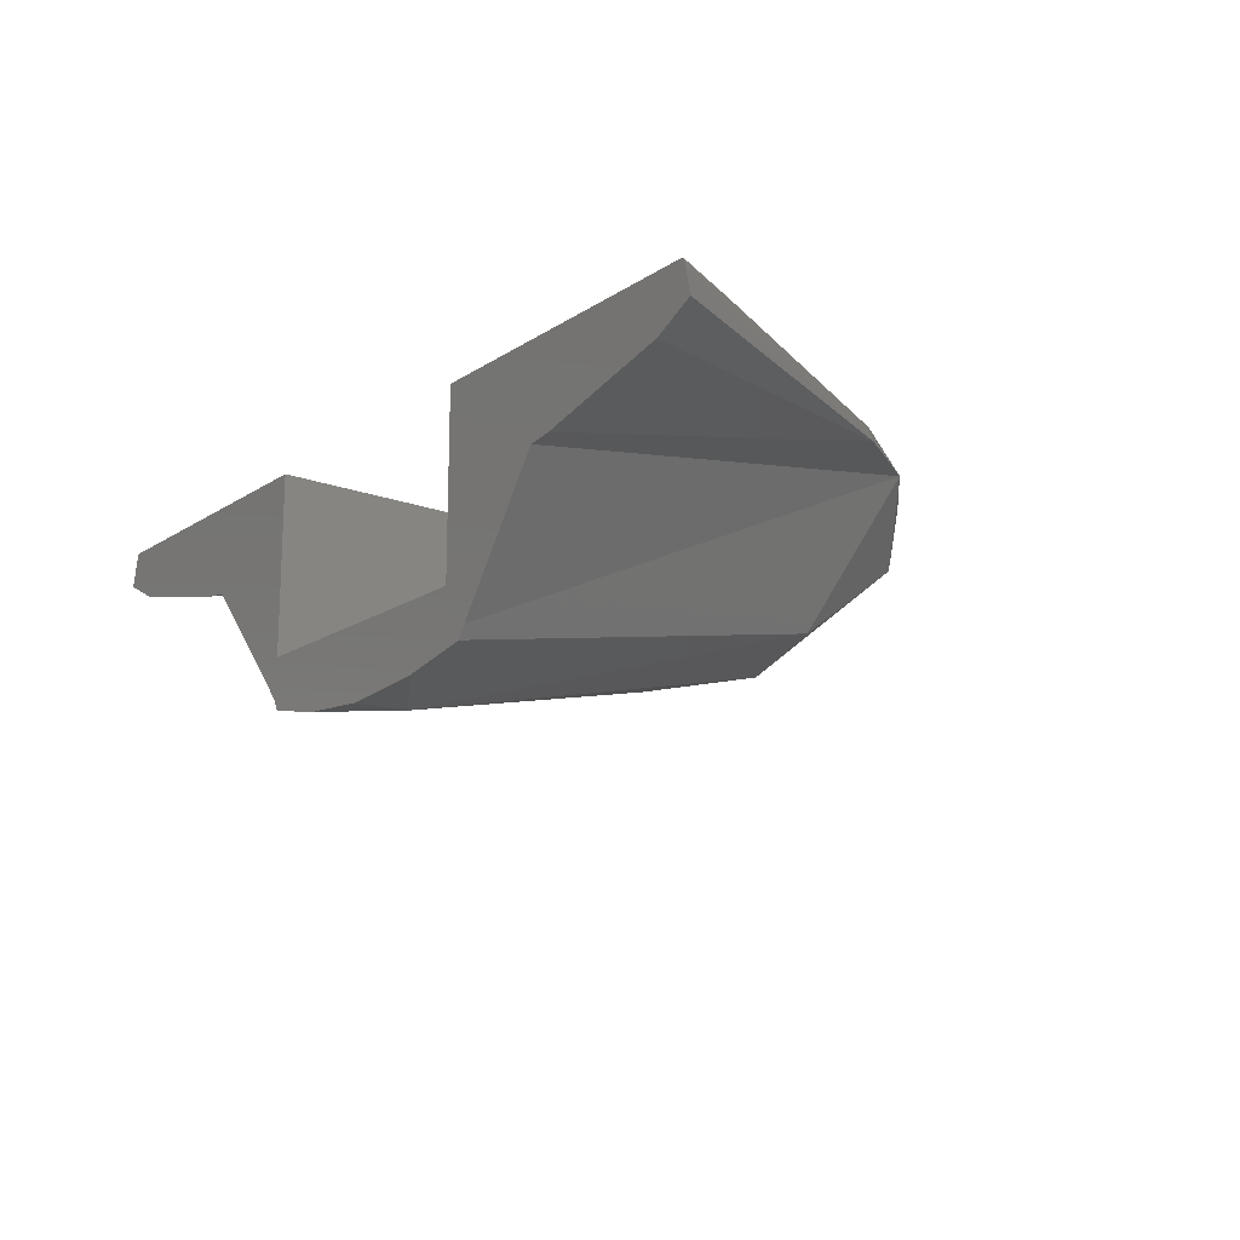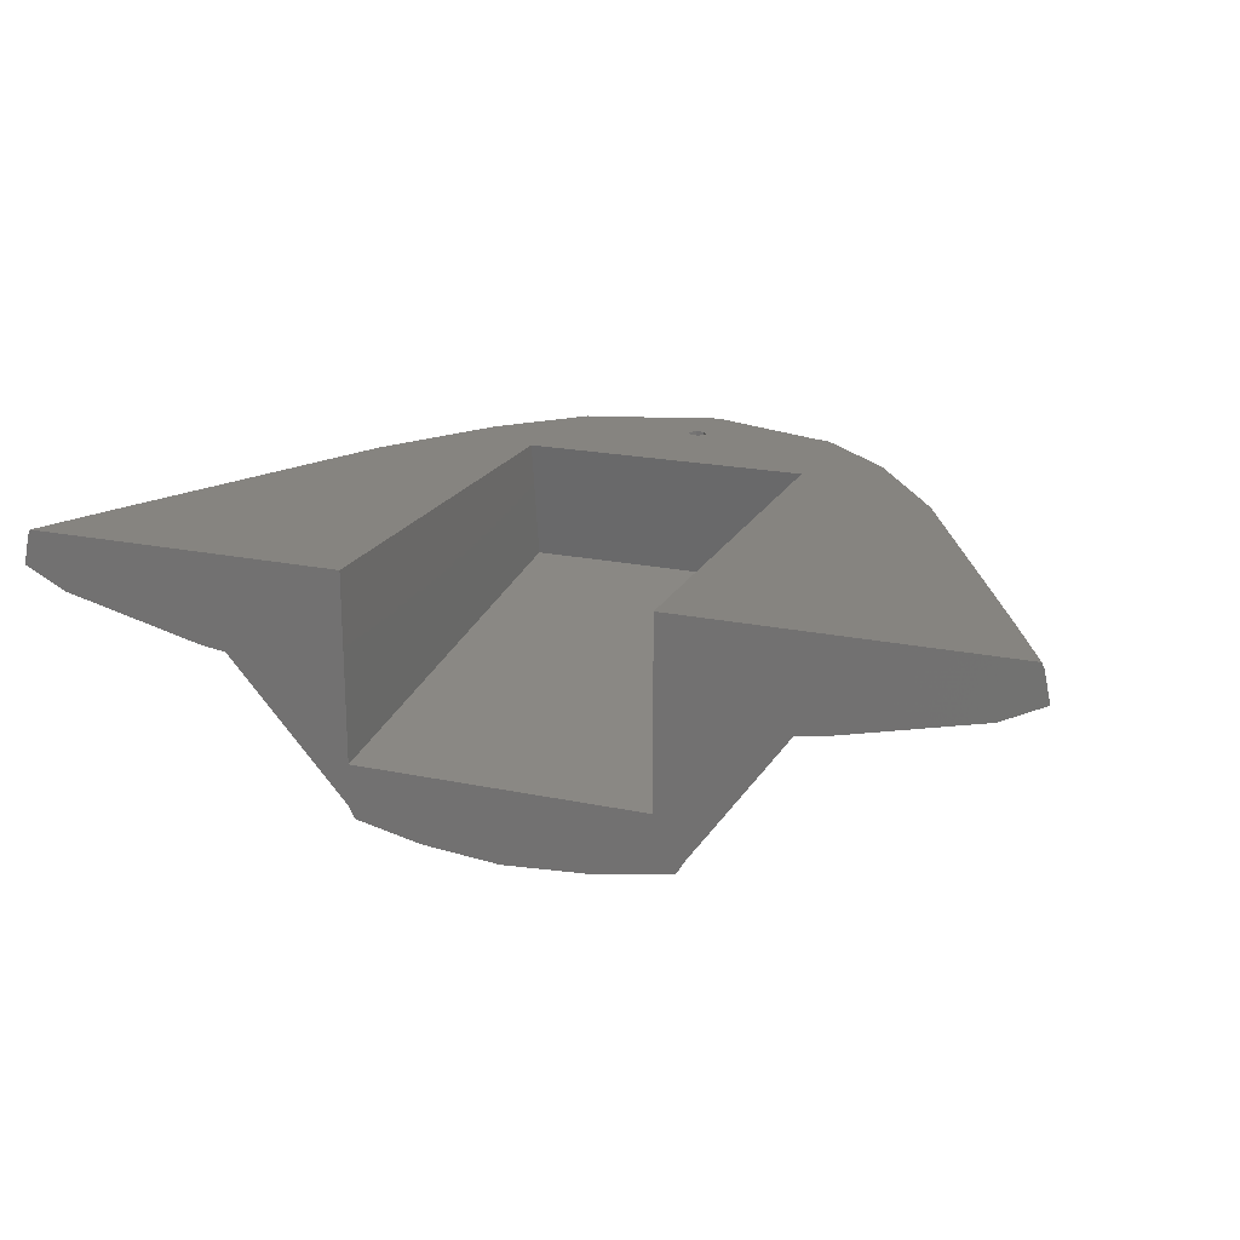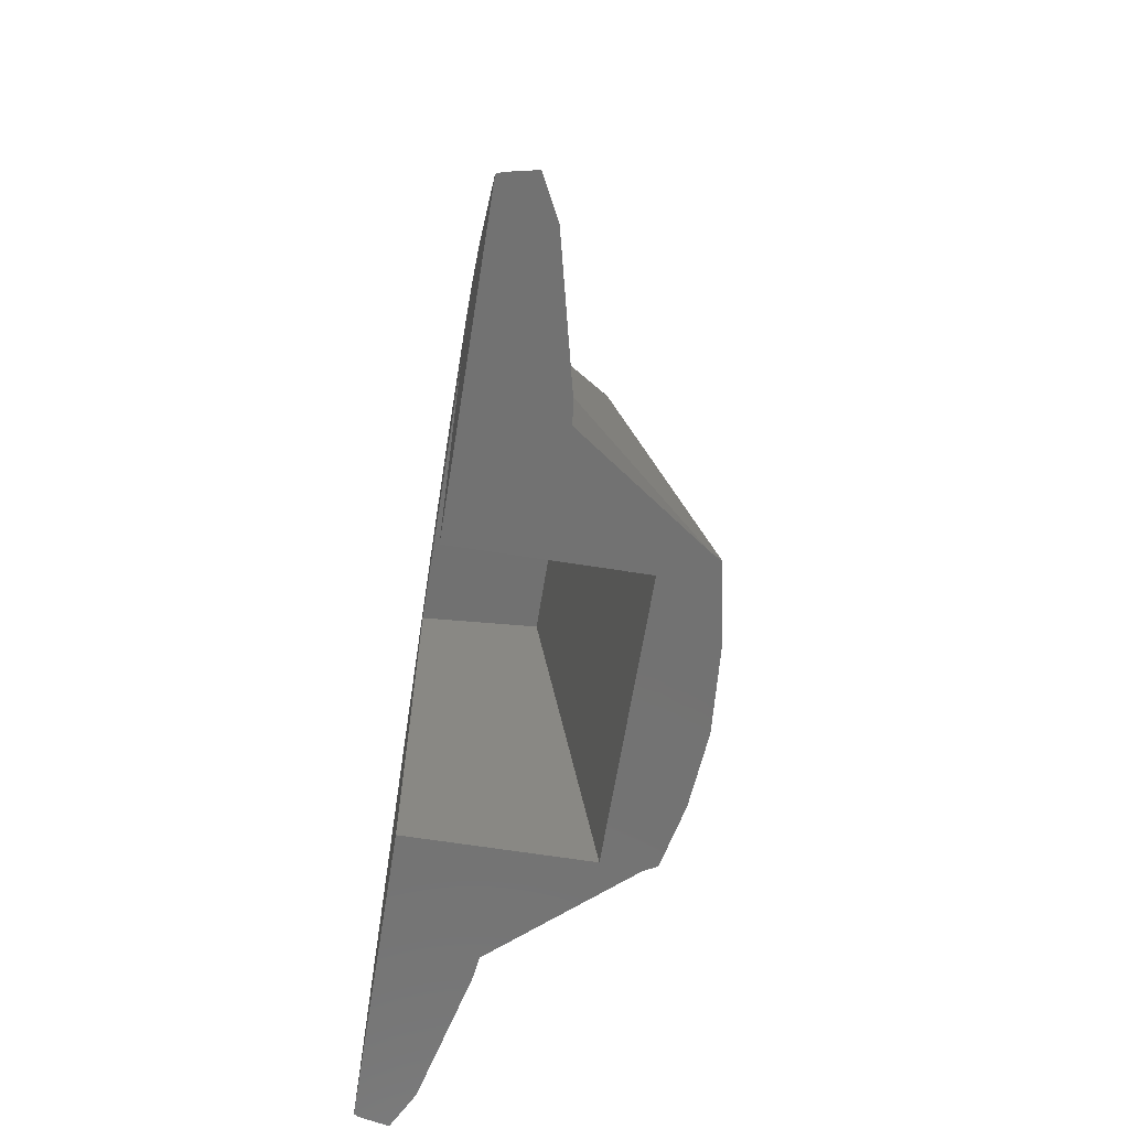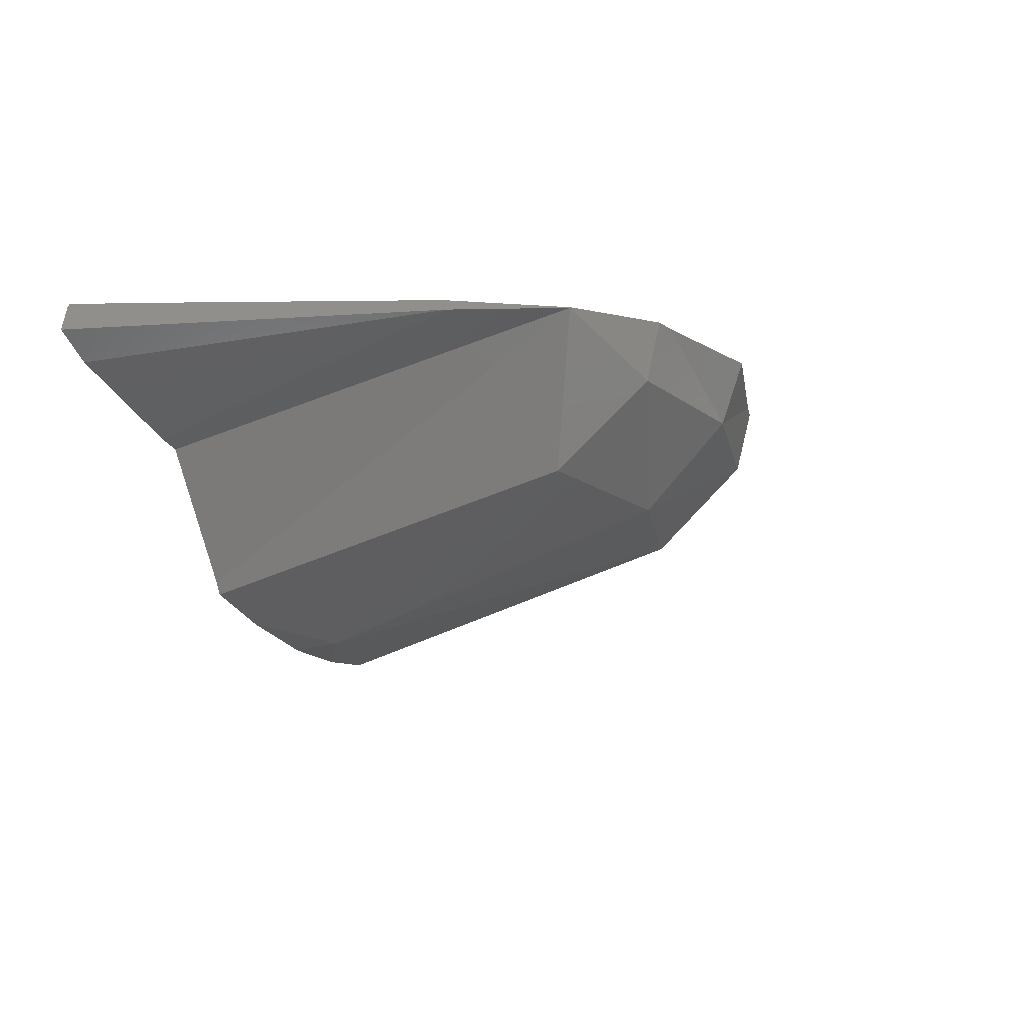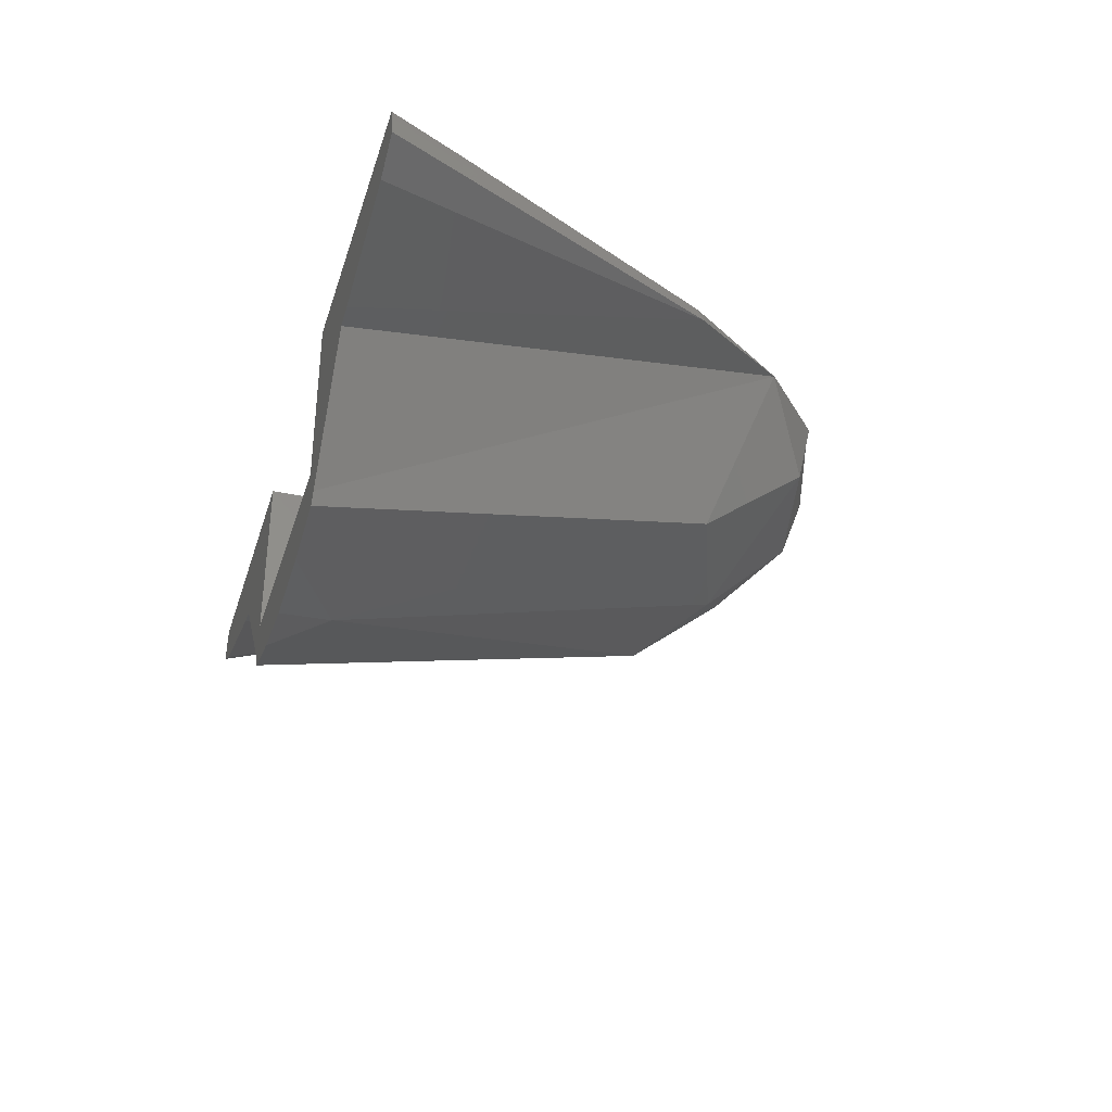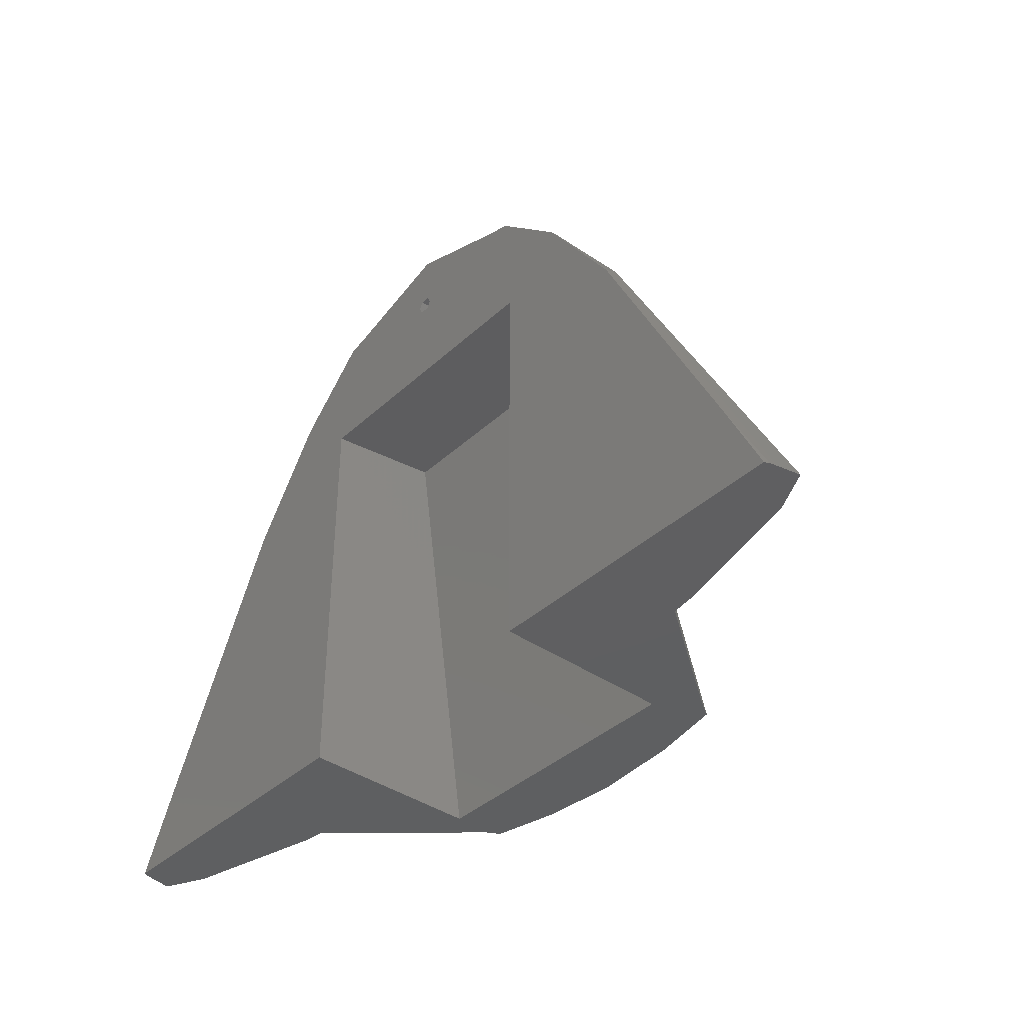
<metadata>
{"format":"stl","ext":"stl","renderer":"f3d","projection":"perspective","resolution":1024,"background":"white","views":[{"elev":-16.2,"azim":52.5,"up":"+Z"},{"elev":20.3,"azim":21.0,"up":"+Z"},{"elev":-64.2,"azim":80.9,"up":"+Y"},{"elev":-22.0,"azim":117.2,"up":"+Z"},{"elev":-34.4,"azim":73.3,"up":"+Z"},{"elev":-38.8,"azim":48.8,"up":"+Y"}]}
</metadata>
<code>
# stl→obj: 67 verts, 130 faces
v -88.45 180 17.71
v -54.51 249.4 17.54
v -89.38 180 13.36
v -80.59 195 20
v -54.47 248.3 20
v -88.13 180 19.08
v -87.69 180 20
v -39.93 270 20
v -39.92 270 19.86
v -40.54 269 20
v -39.03 270.9 20
v 0.3214 190.4 -28.6
v 0.3214 180 -28.82
v -14.22 180 -27.58
v -28.04 180 -22.44
v -50.16 180 2.431
v -54.87 180 3.077
v -81.61 180 9.447
v 81.25 195 20
v 55.15 249.5 17.54
v 55.11 248.4 20
v 89.13 180 17.71
v 88.81 180 19.08
v 90.06 180 13.36
v 88.38 180 20
v 41.17 269.1 20
v 40.56 270.1 19.86
v 40.57 270.1 20
v 39.69 271 20
v 17.52 180 -27.57
v 50.81 180 2.417
v 33.06 180 -22.48
v 55.52 180 3.061
v 82.28 180 9.439
v 31.64 180 -24.87
v 25.7 259.8 -8.682
v 26.11 280.7 7.21
v 26 283.7 20
v 0.3214 269.3 -10.13
v 0.3214 287.2 6.705
v 0.3214 292.2 20
v 22.36 284.7 20
v -26.69 180 -24.93
v -25.3 261.5 -9.043
v -24.86 281 6.944
v -21.72 285.4 20
v -25.27 284.5 20
v 0.85 281.5 20
v 1.7 280 20
v -0.85 281.5 20
v -1.7 280 20
v 27.5 260.3 20
v 0.85 278.5 20
v -0.85 278.5 20
v -27.5 260.3 20
v -27.5 180 20
v 27.5 180 20
v 27.5 180 -14.86
v 27.5 263.5 -3.124
v -27.5 263.5 -3.124
v -27.5 180 -14.86
v 0.85 281.5 3
v 0.85 278.5 3
v 1.7 280 3
v -0.85 281.5 3
v -0.85 278.5 3
v -1.7 280 3
f 1 2 3
f 2 4 5
f 1 4 2
f 4 1 6
f 7 4 6
f 8 9 10
f 2 10 9
f 10 2 5
f 11 9 8
f 12 13 14
f 9 15 16
f 16 2 9
f 2 16 17
f 2 17 18
f 2 18 3
f 19 20 21
f 22 19 23
f 19 22 20
f 22 24 20
f 25 23 19
f 26 20 27
f 20 26 21
f 28 26 27
f 28 27 29
f 12 30 13
f 27 31 32
f 31 20 33
f 20 31 27
f 34 33 20
f 24 34 20
f 12 35 30
f 35 12 36
f 32 36 27
f 36 32 35
f 37 29 27
f 29 37 38
f 37 27 36
f 39 36 12
f 40 37 39
f 41 42 40
f 37 36 39
f 37 42 38
f 42 37 40
f 43 12 14
f 12 43 44
f 39 12 44
f 45 39 44
f 40 39 45
f 46 45 47
f 45 46 40
f 41 40 46
f 15 44 43
f 44 15 9
f 45 44 9
f 45 11 47
f 11 45 9
f 42 48 49
f 41 48 42
f 41 50 48
f 46 50 41
f 50 46 51
f 38 52 29
f 42 52 38
f 53 42 49
f 42 53 52
f 54 52 53
f 46 54 51
f 55 54 46
f 55 46 47
f 54 55 52
f 11 55 47
f 10 55 11
f 10 11 8
f 5 55 10
f 55 5 56
f 4 56 5
f 56 4 7
f 57 19 21
f 52 21 26
f 29 26 28
f 26 29 52
f 57 21 52
f 19 57 25
f 58 52 59
f 52 58 57
f 56 60 55
f 60 56 61
f 60 52 55
f 52 60 59
f 60 58 59
f 58 60 61
f 62 63 64
f 65 63 62
f 65 66 63
f 66 65 67
f 64 48 62
f 48 64 49
f 63 54 53
f 54 63 66
f 51 65 50
f 65 51 67
f 65 48 50
f 48 65 62
f 54 67 51
f 67 54 66
f 63 49 64
f 49 63 53
f 1 7 6
f 7 1 18
f 18 1 3
f 7 18 17
f 7 17 56
f 16 56 17
f 16 61 56
f 43 61 15
f 15 61 16
f 33 25 57
f 34 25 33
f 22 25 34
f 22 34 24
f 25 22 23
f 57 31 33
f 58 31 57
f 58 32 31
f 13 61 14
f 30 58 13
f 61 43 14
f 58 35 32
f 61 13 58
f 35 58 30

</code>
